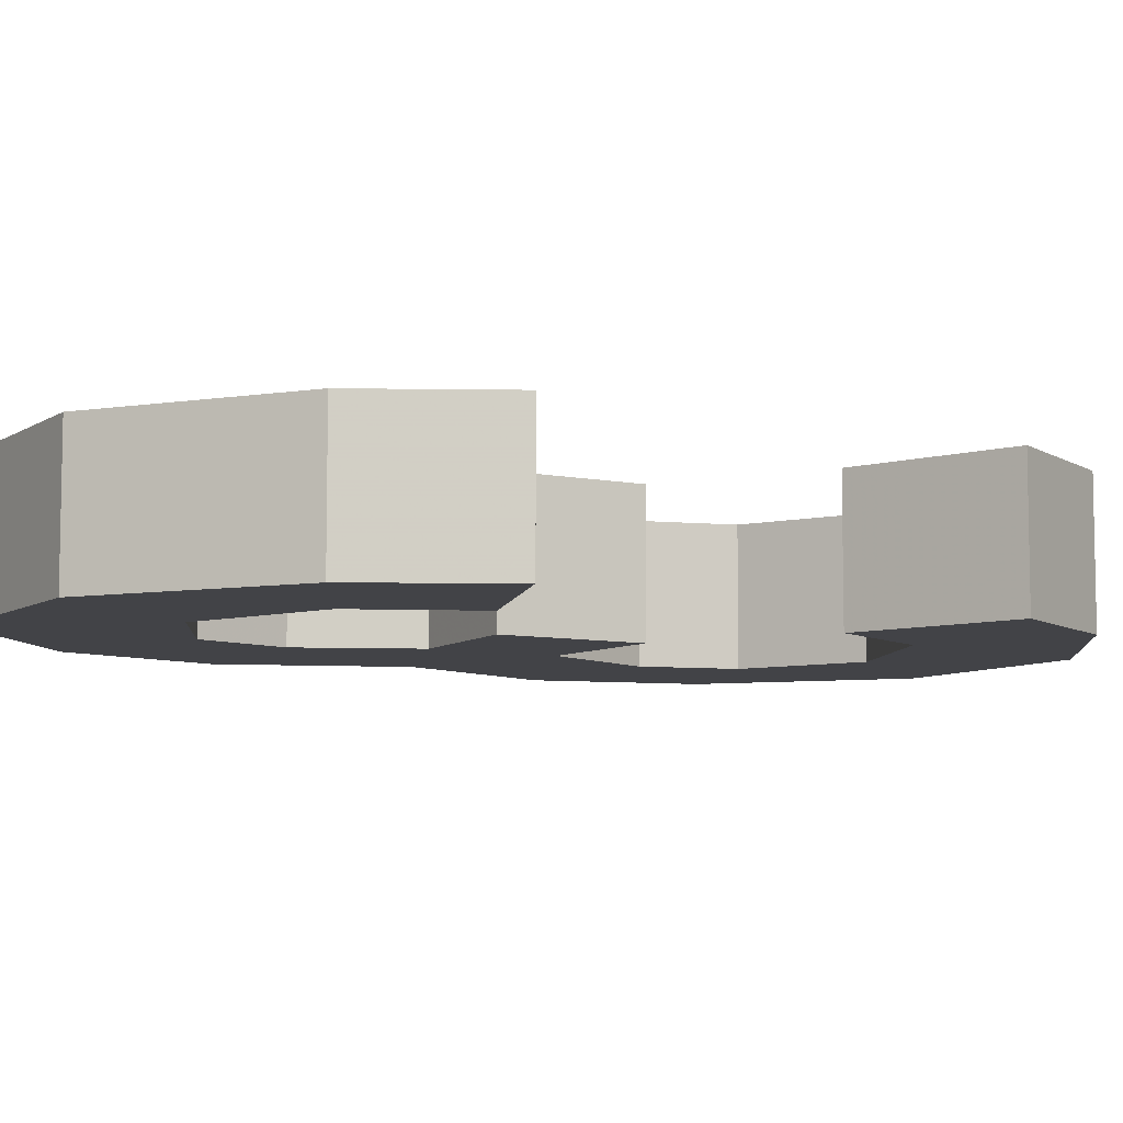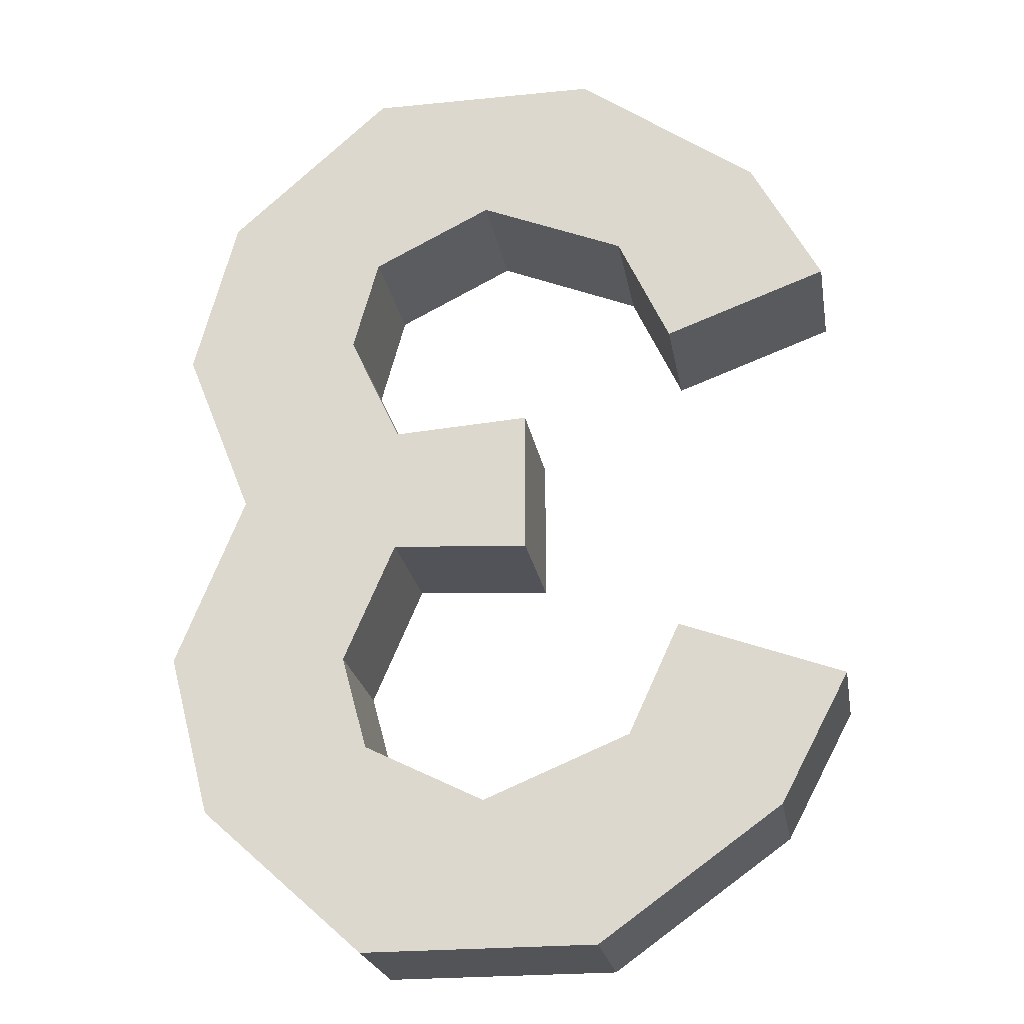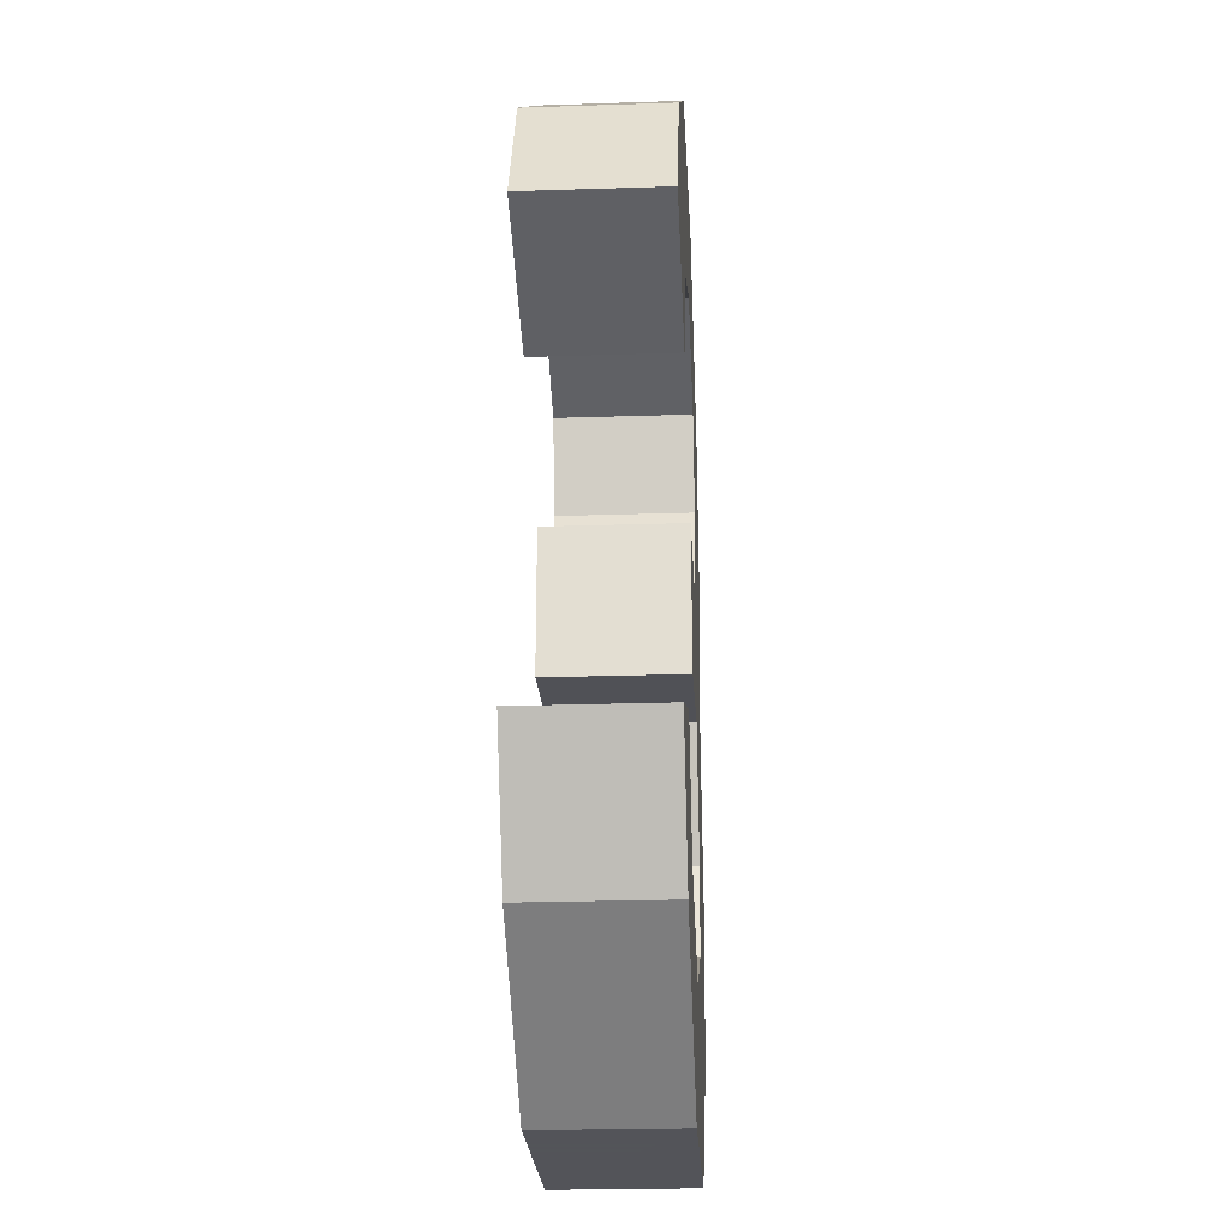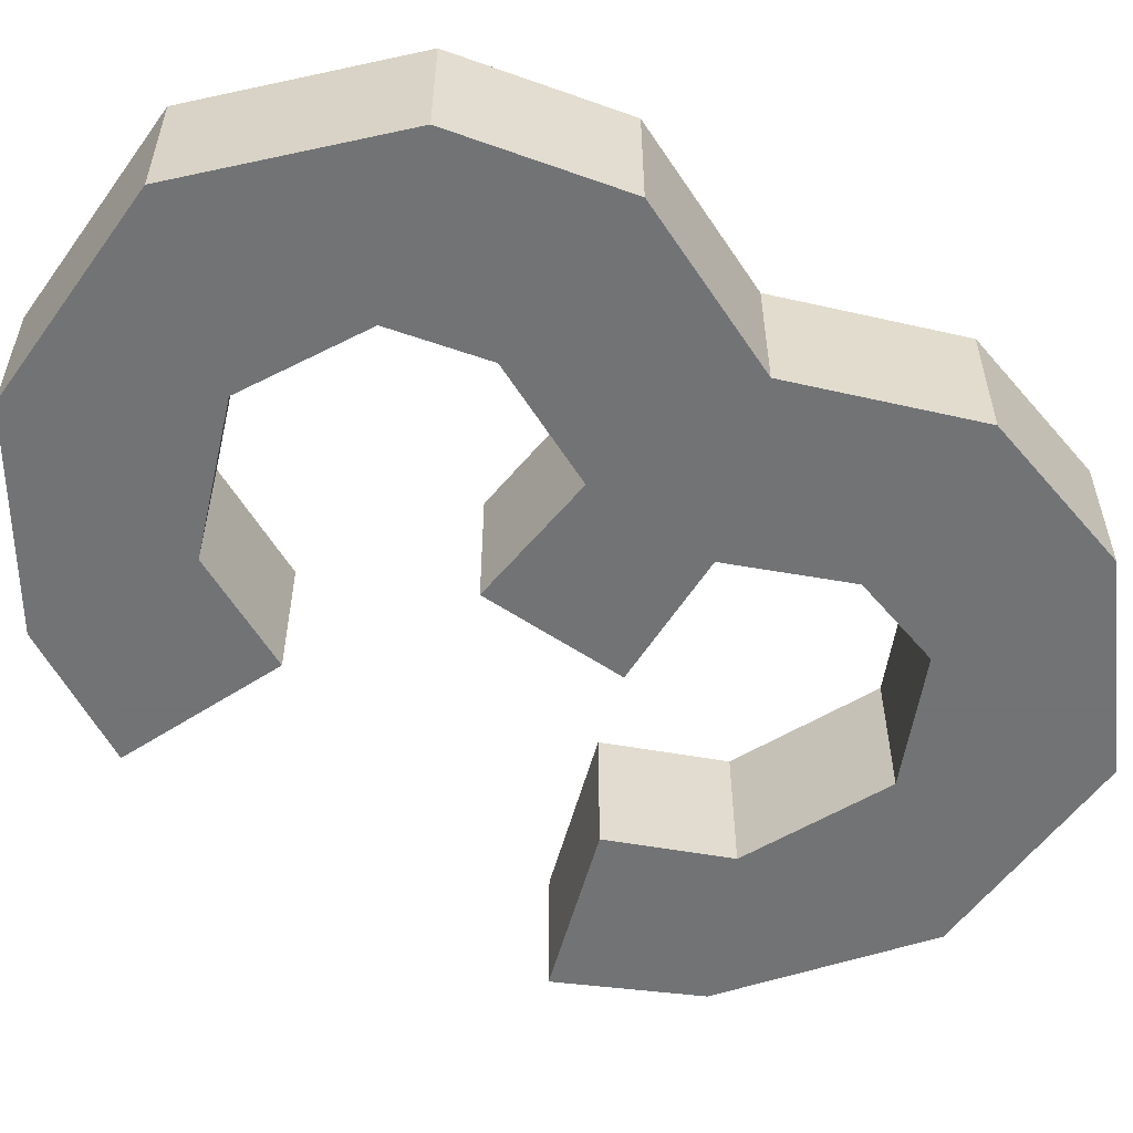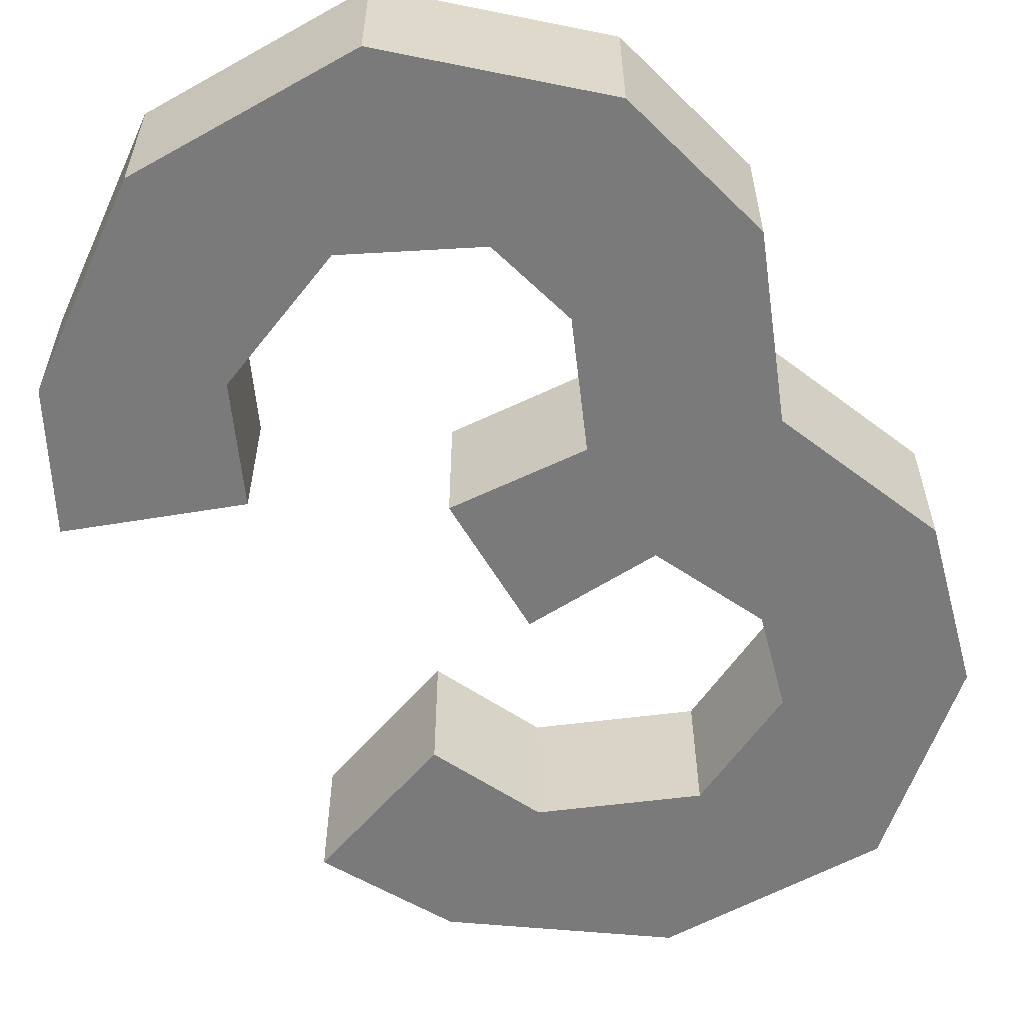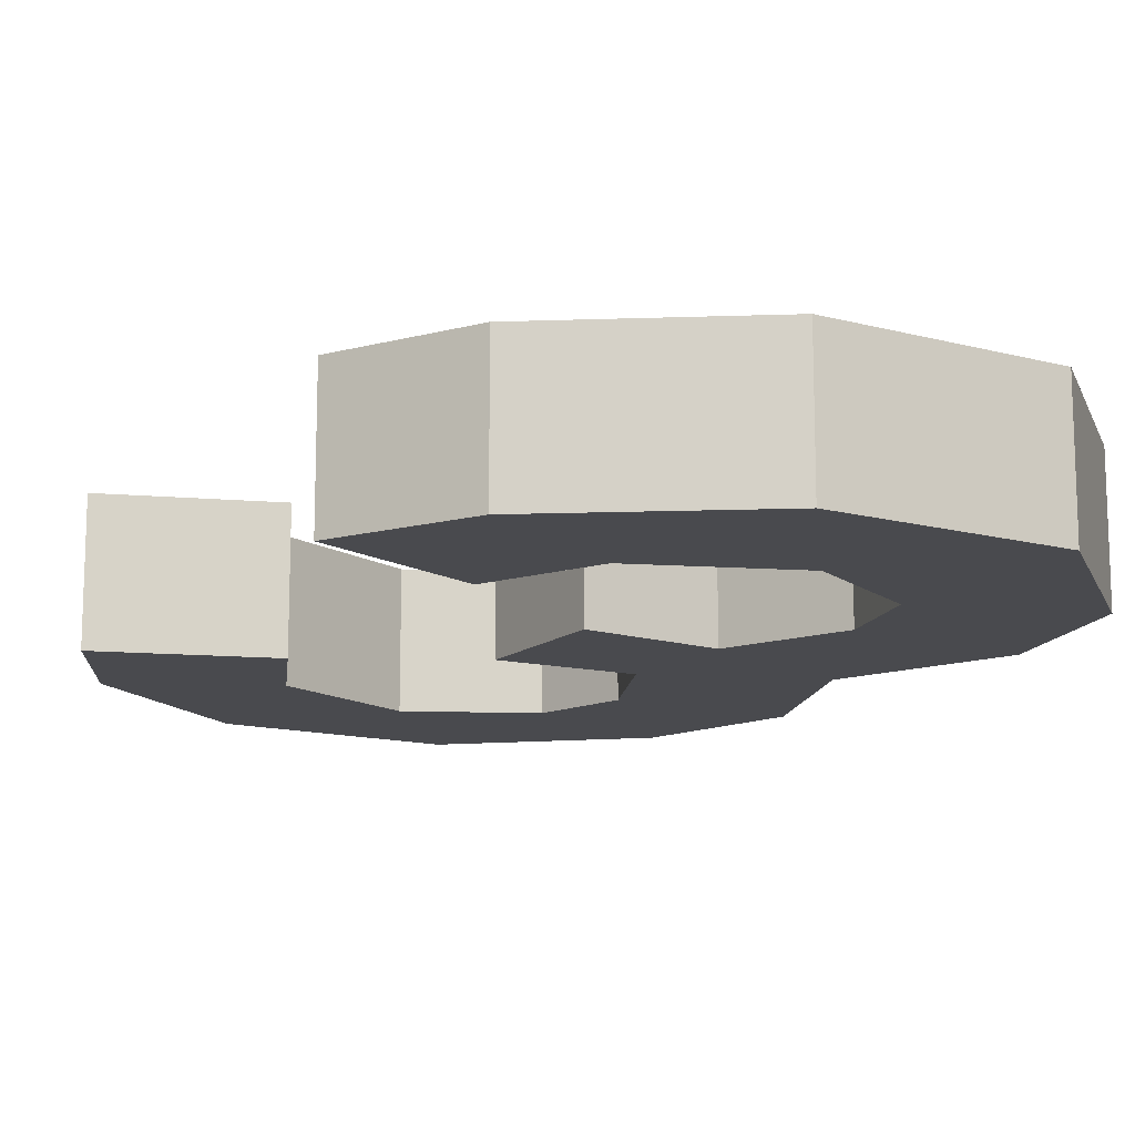
<metadata>
{"format":"obj","ext":"obj","renderer":"f3d","projection":"perspective","resolution":1024,"background":"white","views":[{"elev":-7.4,"azim":-120.5,"up":"+Z"},{"elev":-23.1,"azim":-170.3,"up":"+Y"},{"elev":-23.9,"azim":-86.9,"up":"+Y"},{"elev":-55.7,"azim":54.7,"up":"+Z"},{"elev":-58.1,"azim":30.0,"up":"+Z"},{"elev":-13.4,"azim":-31.1,"up":"+Z"}]}
</metadata>
<code>
v 0.125 -0.6016 0.0625
v 0.125 -0.6016 -0.0625
v 0.1016 -0.6875 -0.0625
v 0.1016 -0.6875 0.0625
v 0.2891 -0.5938 0.0625
v 0.2266 -0.4375 0.0625
v 0.07812 -0.4922 0.0625
v 0.07812 -0.4922 -0.0625
v 0.2266 -0.4375 -0.0625
v 0.2891 -0.5938 -0.0625
v 0.25 -0.7422 -0.0625
v 0.1016 -0.875 -0.0625
v -0.007812 -0.7422 -0.0625
v -0.007812 -0.7422 0.0625
v 0.1016 -0.875 0.0625
v 0.25 -0.7422 0.0625
v 0.2891 -0.2812 -0.0625
v 0.2891 -0.2812 0.0625
v 0.125 -0.2734 0.0625
v 0.07812 -0.375 0.0625
v -0.04688 -0.5 0.0625
v -0.04688 -0.5 -0.0625
v 0.07812 -0.375 -0.0625
v 0.125 -0.2734 -0.0625
v 0.1016 -0.1875 -0.0625
v 0.25 -0.1328 -0.0625
v 0.25 -0.1328 0.0625
v 0.1016 -0.1875 0.0625
v -0.04688 -0.3672 -0.0625
v -0.04688 -0.3672 0.0625
v -0.1406 -0.6875 -0.0625
v -0.1406 -0.6875 0.0625
v -0.1094 -0.875 0.0625
v -0.1875 -0.5859 -0.0625
v -0.1875 -0.5859 0.0625
v -0.2734 -0.7578 0.0625
v -0.1094 -0.875 -0.0625
v -0.2734 -0.7578 -0.0625
v -0.3359 -0.6406 -0.0625
v -0.3359 -0.6406 0.0625
v -0.007812 -0.1328 0.0625
v -0.007812 -0.1328 -0.0625
v 0.1016 0 -0.0625
v 0.1016 0 0.0625
v -0.1094 0 0.0625
v -0.1406 -0.1875 0.0625
v -0.1406 -0.1875 -0.0625
v -0.1094 0 -0.0625
v -0.2734 -0.1172 -0.0625
v -0.2734 -0.1172 0.0625
v -0.1875 -0.2891 0.0625
v -0.1875 -0.2891 -0.0625
v -0.3359 -0.2344 0.0625
v -0.3359 -0.2344 -0.0625
f 1 2 3
f 1 3 4
f 1 7 2
f 2 7 8
f 3 13 4
f 4 13 14
f 5 16 10
f 5 10 9
f 5 9 6
f 6 9 17
f 6 17 18
f 7 21 8
f 8 21 22
f 17 26 18
f 18 26 27
f 19 28 24
f 19 24 23
f 19 23 20
f 20 23 29
f 20 29 30
f 21 30 22
f 22 30 29
f 14 13 31
f 14 31 32
f 15 33 12
f 15 12 11
f 15 11 16
f 16 11 10
f 32 31 34
f 32 34 35
f 33 36 37
f 33 37 12
f 34 39 35
f 35 39 40
f 36 40 38
f 36 38 37
f 40 39 38
f 28 25 24
f 25 28 41
f 25 41 42
f 26 43 27
f 27 43 44
f 41 46 42
f 42 46 47
f 43 48 44
f 44 48 45
f 45 48 49
f 45 49 50
f 46 51 47
f 47 51 52
f 53 54 52
f 53 52 51
f 53 50 54
f 54 50 49
f 1 4 5
f 1 5 6
f 1 6 7
f 2 8 9
f 2 9 10
f 2 10 3
f 3 10 11
f 3 11 12
f 3 12 13
f 4 14 15
f 4 15 16
f 4 16 5
f 6 18 19
f 6 19 20
f 6 20 7
f 7 20 21
f 8 22 23
f 8 23 9
f 9 23 24
f 9 24 17
f 17 24 25
f 17 25 26
f 18 27 28
f 18 28 19
f 20 30 21
f 22 29 23
f 14 32 33
f 14 33 15
f 32 35 36
f 32 36 33
f 12 37 13
f 13 37 31
f 31 37 38
f 31 38 34
f 34 38 39
f 35 40 36
f 25 42 43
f 25 43 26
f 27 44 28
f 28 44 41
f 41 44 45
f 41 45 46
f 42 47 48
f 42 48 43
f 45 50 46
f 46 50 51
f 47 52 49
f 47 49 48
f 53 51 50
f 54 49 52

</code>
